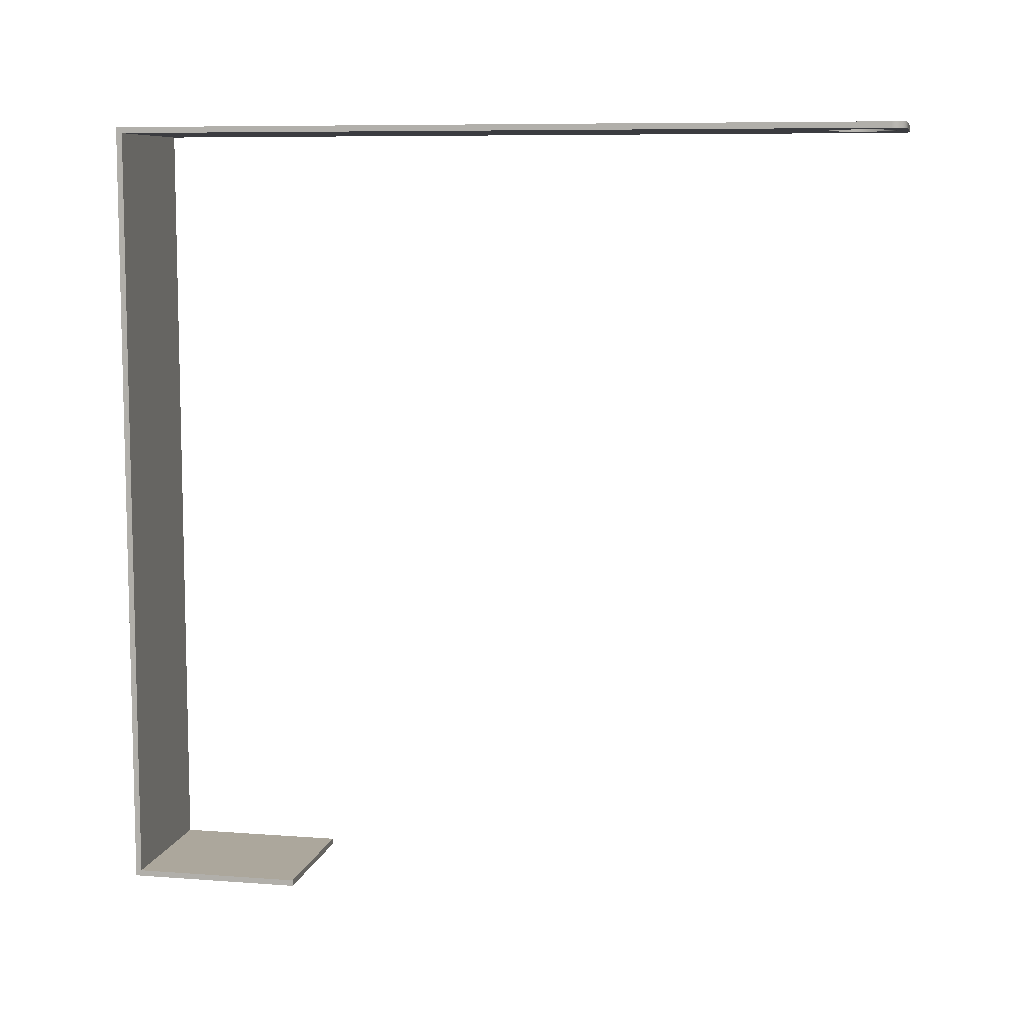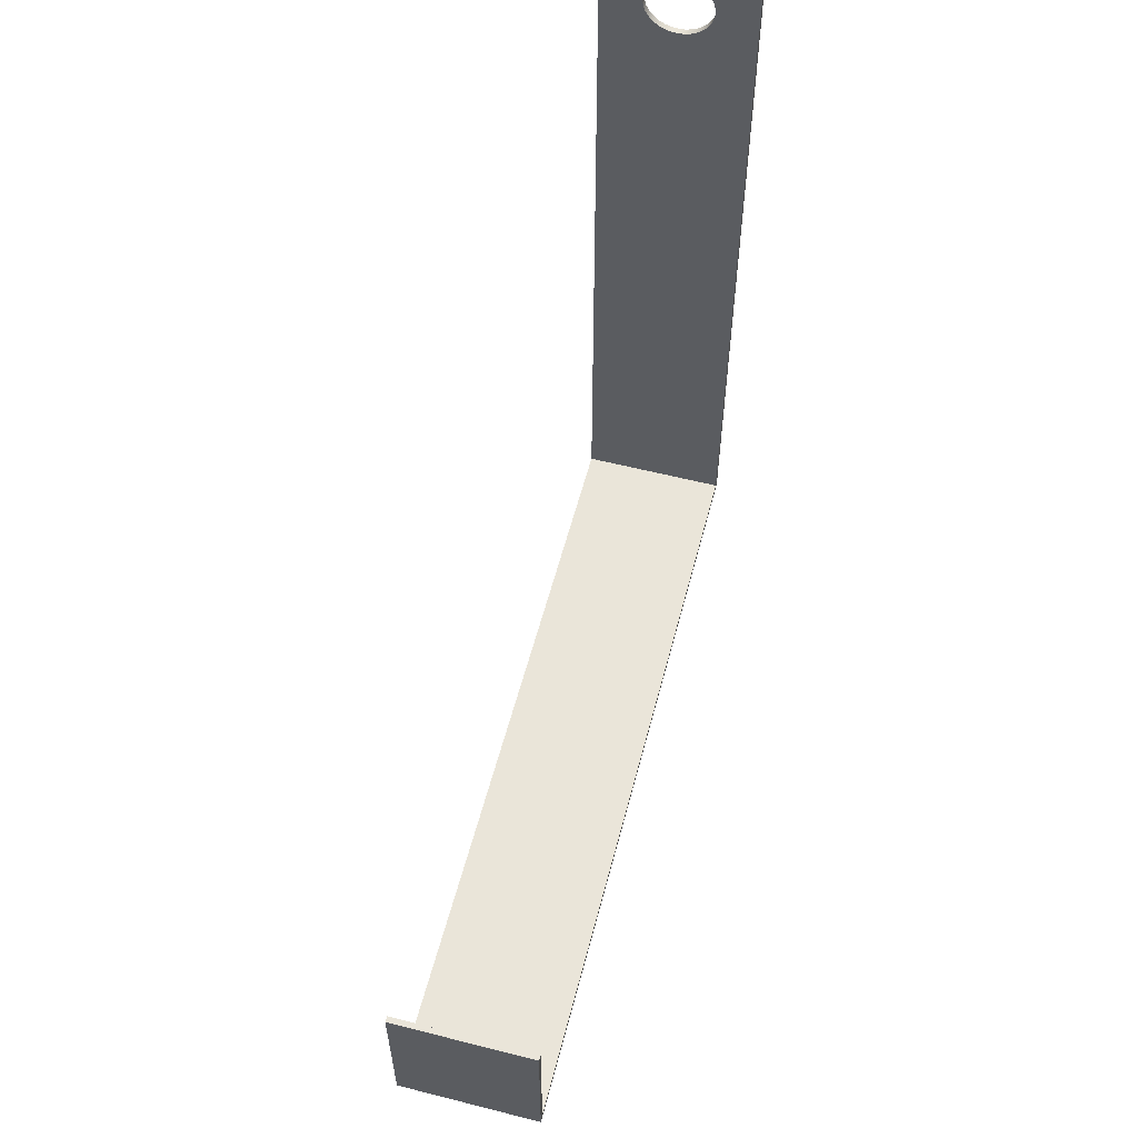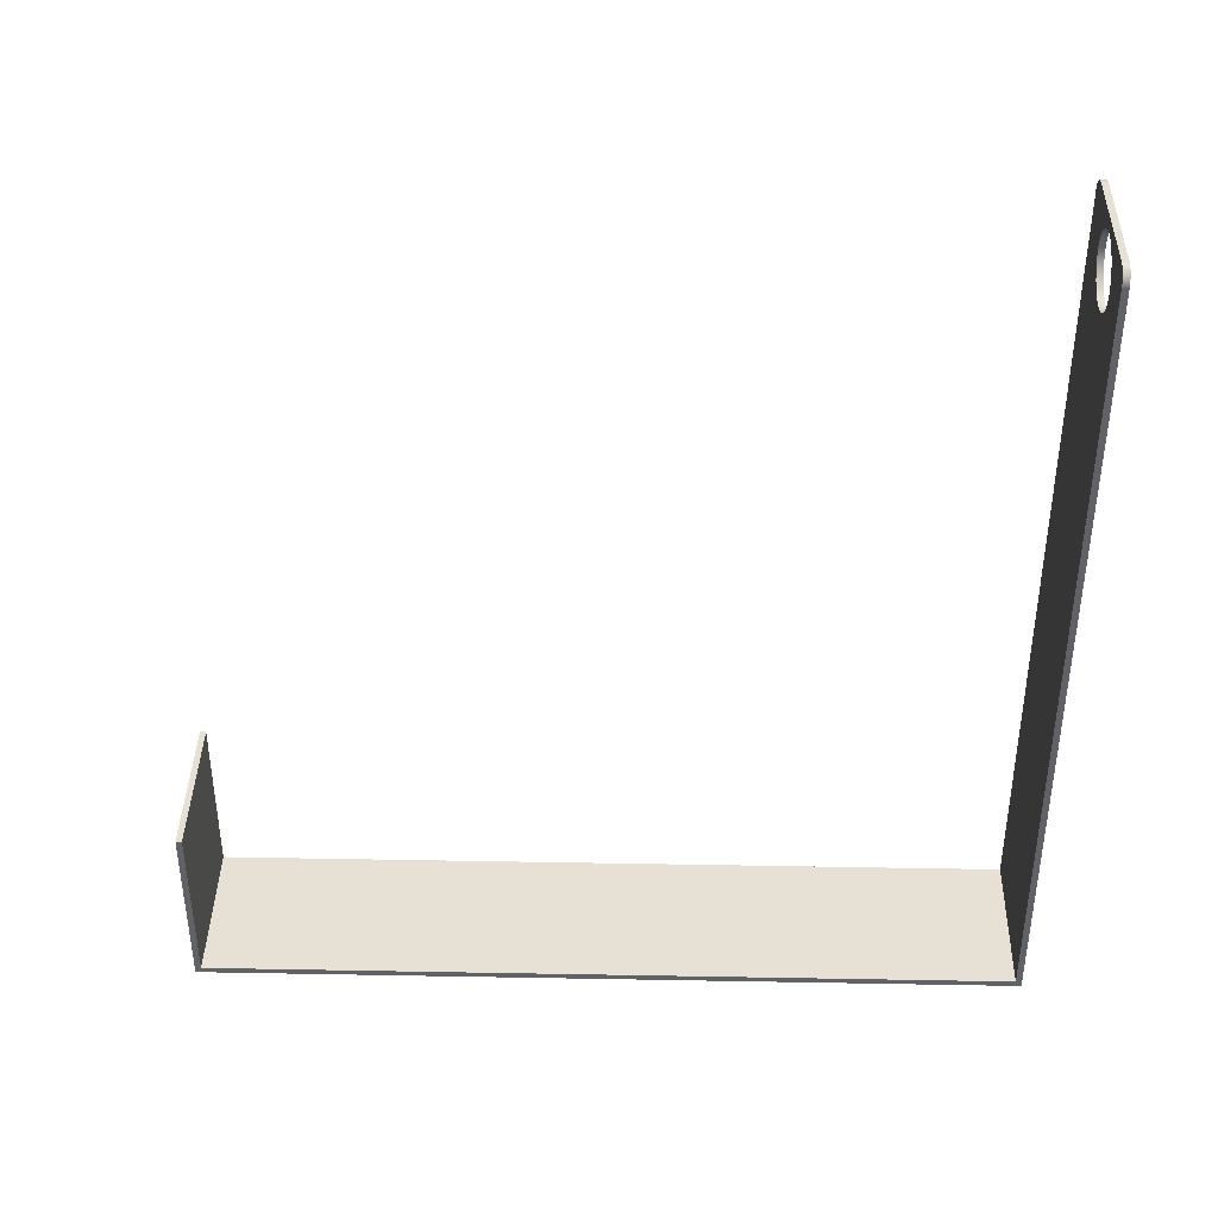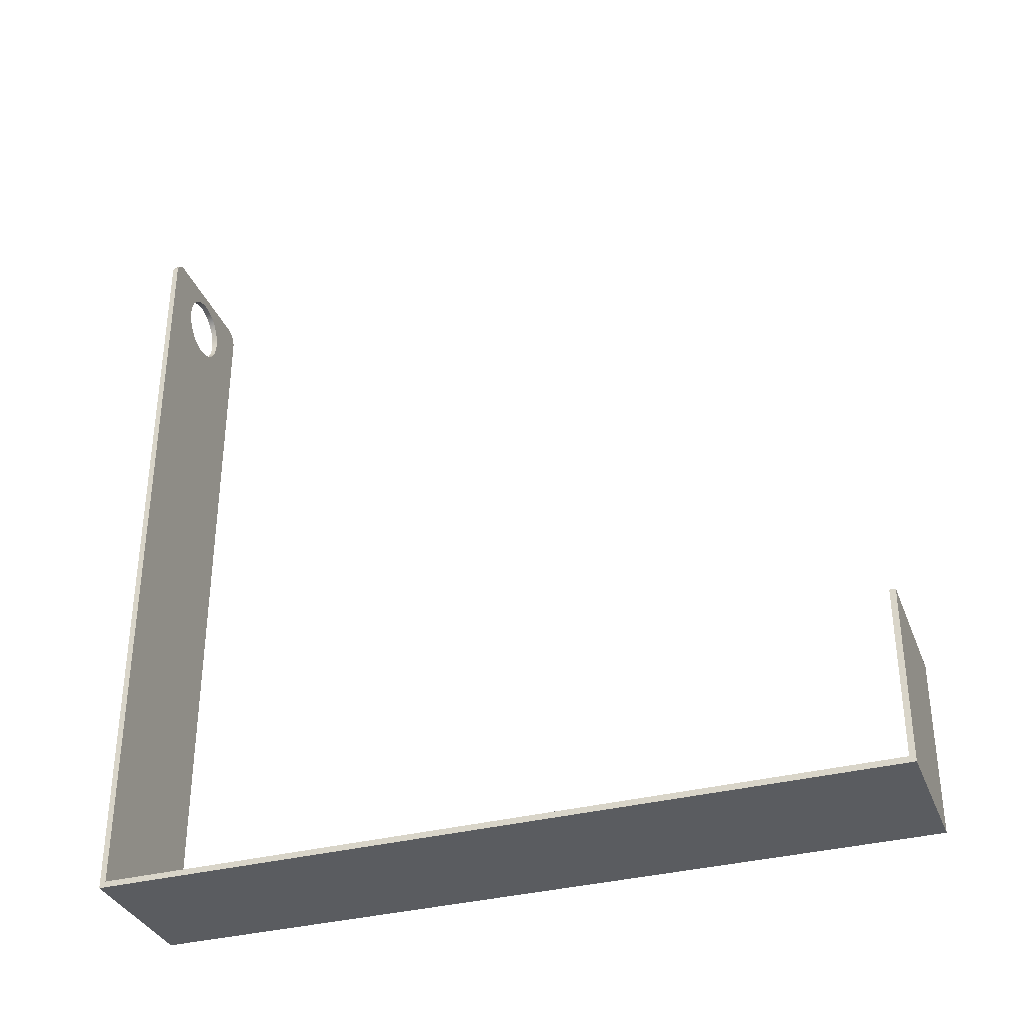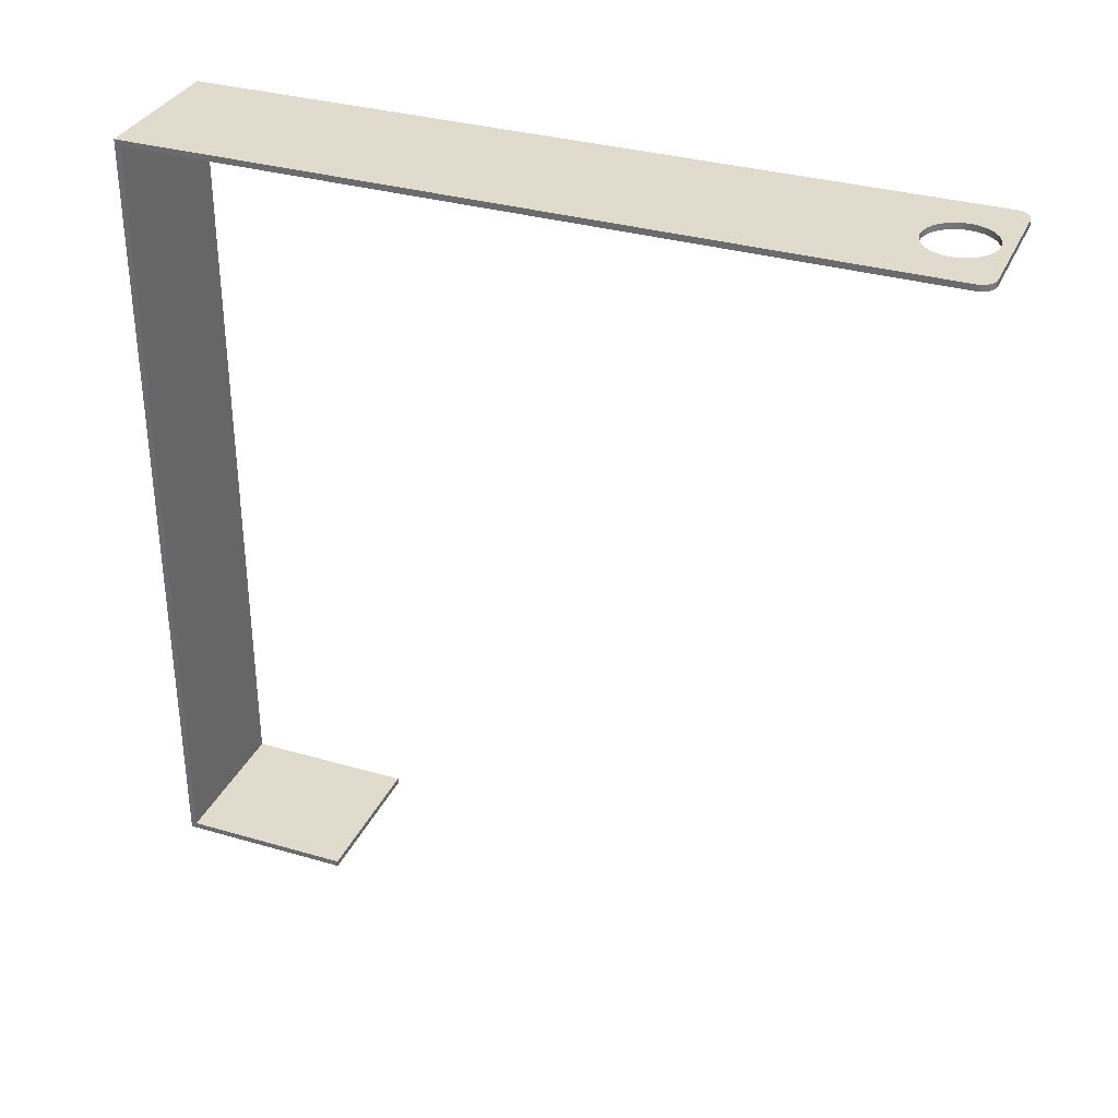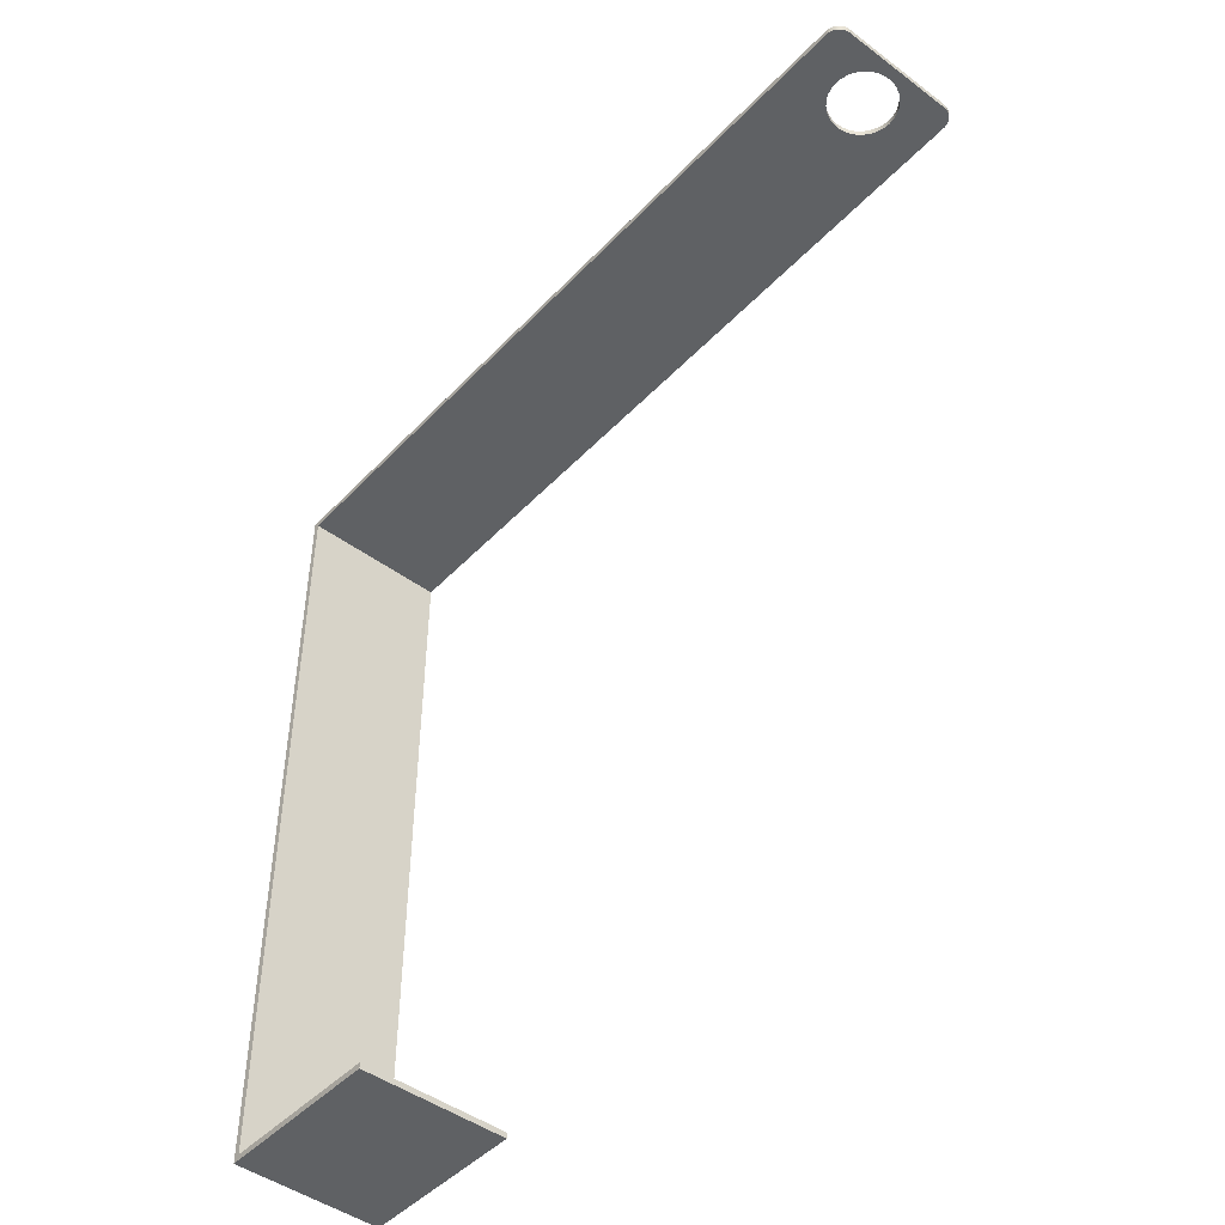
<metadata>
{"format":"obj","ext":"obj","renderer":"f3d","projection":"perspective","resolution":1024,"background":"white","views":[{"elev":8.4,"azim":-78.4,"up":"+Y"},{"elev":58.1,"azim":14.7,"up":"+Z"},{"elev":39.3,"azim":91.3,"up":"+Z"},{"elev":-34.2,"azim":-70.5,"up":"+Z"},{"elev":33.2,"azim":-68.2,"up":"+Y"},{"elev":-46.0,"azim":-40.4,"up":"+Y"}]}
</metadata>
<code>
o large
v 0.05 -0 0.1185
v -0.05 -0 0.1185
v 0.05 0.004 0.1185
v -0.05 0.004 0.1185
v 0.05 0.004 0.1185
v -0.05 0.004 0.1185
v 0.05 0.004 0.005501
v -0.05 0.004 0.005501
v 0.05 0.004 0.005501
v -0.05 0.004 0.005501
v 0.05 0.5245 0.005501
v -0.05 0.5245 0.005501
v 0.05 0.5245 0.005501
v -0.05 0.5245 0.005501
v 0.05 0.5245 0.5215
v -0.05 0.5245 0.5215
v 0.0225 0.5245 0.5015
v 0.02212 0.5245 0.4974
v 0.02092 0.5245 0.4932
v 0.01883 0.5245 0.4892
v 0.01591 0.5245 0.4856
v 0.01231 0.5245 0.4827
v 0.008282 0.5245 0.4806
v 0.004094 0.5245 0.4794
v 0 0.5245 0.479
v -0.004094 0.5245 0.4794
v -0.008282 0.5245 0.4806
v -0.01231 0.5245 0.4827
v -0.01591 0.5245 0.4856
v -0.01883 0.5245 0.4892
v -0.02092 0.5245 0.4932
v -0.02212 0.5245 0.4974
v -0.0225 0.5245 0.5015
v -0.02212 0.5245 0.5056
v -0.02092 0.5245 0.5098
v -0.01883 0.5245 0.5138
v -0.01591 0.5245 0.5174
v -0.01231 0.5245 0.5203
v -0.008282 0.5245 0.5224
v -0.004094 0.5245 0.5236
v 0 0.5245 0.524
v 0.004094 0.5245 0.5236
v 0.008282 0.5245 0.5224
v 0.01231 0.5245 0.5203
v 0.01591 0.5245 0.5174
v 0.01883 0.5245 0.5138
v 0.02092 0.5245 0.5098
v 0.02212 0.5245 0.5056
v 0.04 0.5245 0.5315
v -0.04 0.5245 0.5315
v 0.04983 0.5245 0.5233
v 0.0493 0.5245 0.5252
v 0.04837 0.5245 0.527
v 0.04707 0.5245 0.5286
v 0.04547 0.5245 0.5299
v 0.04368 0.5245 0.5308
v 0.04182 0.5245 0.5313
v -0.04182 0.5245 0.5313
v -0.04368 0.5245 0.5308
v -0.04547 0.5245 0.5299
v -0.04707 0.5245 0.5286
v -0.04837 0.5245 0.527
v -0.0493 0.5245 0.5252
v -0.04983 0.5245 0.5233
v 0.05 0.5285 0.001501
v -0.05 0.5285 0.001501
v 0.0225 0.5285 0.5015
v 0.02212 0.5285 0.5056
v 0.02092 0.5285 0.5098
v 0.01883 0.5285 0.5138
v 0.01591 0.5285 0.5174
v 0.01231 0.5285 0.5203
v 0.008282 0.5285 0.5224
v 0.004094 0.5285 0.5236
v 0 0.5285 0.524
v -0.004094 0.5285 0.5236
v -0.008282 0.5285 0.5224
v -0.01231 0.5285 0.5203
v -0.01591 0.5285 0.5174
v -0.01883 0.5285 0.5138
v -0.02092 0.5285 0.5098
v -0.02212 0.5285 0.5056
v -0.0225 0.5285 0.5015
v -0.02212 0.5285 0.4974
v -0.02092 0.5285 0.4932
v -0.01883 0.5285 0.4892
v -0.01591 0.5285 0.4856
v -0.01231 0.5285 0.4827
v -0.008282 0.5285 0.4806
v -0.004094 0.5285 0.4794
v 0 0.5285 0.479
v 0.004094 0.5285 0.4794
v 0.008282 0.5285 0.4806
v 0.01231 0.5285 0.4827
v 0.01591 0.5285 0.4856
v 0.01883 0.5285 0.4892
v 0.02092 0.5285 0.4932
v 0.02212 0.5285 0.4974
v -0.04 0.5285 0.5315
v 0.04 0.5285 0.5315
v 0.05 0.5285 0.5215
v -0.05 0.5285 0.5215
v 0.04182 0.5285 0.5313
v 0.04368 0.5285 0.5308
v 0.04547 0.5285 0.5299
v 0.04707 0.5285 0.5286
v 0.04837 0.5285 0.527
v 0.0493 0.5285 0.5252
v 0.04983 0.5285 0.5233
v -0.04983 0.5285 0.5233
v -0.0493 0.5285 0.5252
v -0.04837 0.5285 0.527
v -0.04707 0.5285 0.5286
v -0.04547 0.5285 0.5299
v -0.04368 0.5285 0.5308
v -0.04182 0.5285 0.5313
v 0.05 0.5285 0.001501
v -0.05 0.5285 0.001501
v 0.05 -0 0.001501
v -0.05 -0 0.001501
v 0.05 -0 0.001501
v -0.05 -0 0.001501
v 0.05 -0 0.1185
v -0.05 -0 0.1185
v 0.05 -0 0.001501
v 0.05 0.5285 0.001501
v 0.05 0.5285 0.5215
v 0.05 -0 0.1185
v 0.05 0.004 0.1185
v 0.05 0.004 0.005501
v 0.05 0.5245 0.005501
v 0.05 0.5245 0.5215
v -0.05 -0 0.001501
v -0.05 0.5285 0.001501
v -0.05 0.5285 0.5215
v -0.05 -0 0.1185
v -0.05 0.004 0.1185
v -0.05 0.004 0.005501
v -0.05 0.5245 0.005501
v -0.05 0.5245 0.5215
v 0.0225 0.5245 0.5015
v 0.0225 0.5285 0.5015
v 0 0.5245 0.479
v 0 0.5285 0.479
v -0.0225 0.5245 0.5015
v 0 0.5245 0.524
v 0.0225 0.5245 0.5015
v 0.02212 0.5245 0.4974
v 0.02092 0.5245 0.4932
v 0.01883 0.5245 0.4892
v 0.01591 0.5245 0.4856
v 0.01231 0.5245 0.4827
v 0.008282 0.5245 0.4806
v 0.004094 0.5245 0.4794
v -0.004094 0.5245 0.4794
v -0.008282 0.5245 0.4806
v -0.01231 0.5245 0.4827
v -0.01591 0.5245 0.4856
v -0.01883 0.5245 0.4892
v -0.02092 0.5245 0.4932
v -0.02212 0.5245 0.4974
v -0.02212 0.5245 0.5056
v -0.02092 0.5245 0.5098
v -0.01883 0.5245 0.5138
v -0.01591 0.5245 0.5174
v -0.01231 0.5245 0.5203
v -0.008282 0.5245 0.5224
v -0.004094 0.5245 0.5236
v 0.004094 0.5245 0.5236
v 0.008282 0.5245 0.5224
v 0.01231 0.5245 0.5203
v 0.01591 0.5245 0.5174
v 0.01883 0.5245 0.5138
v 0.02092 0.5245 0.5098
v 0.02212 0.5245 0.5056
v 0.0225 0.5285 0.5015
v 0.02212 0.5285 0.5056
v 0.02092 0.5285 0.5098
v 0.01883 0.5285 0.5138
v 0.01591 0.5285 0.5174
v 0.01231 0.5285 0.5203
v 0.008282 0.5285 0.5224
v 0.004094 0.5285 0.5236
v 0 0.5285 0.524
v -0.004094 0.5285 0.5236
v -0.008282 0.5285 0.5224
v -0.01231 0.5285 0.5203
v -0.01591 0.5285 0.5174
v -0.01883 0.5285 0.5138
v -0.02092 0.5285 0.5098
v -0.02212 0.5285 0.5056
v -0.0225 0.5285 0.5015
v -0.02212 0.5285 0.4974
v -0.02092 0.5285 0.4932
v -0.01883 0.5285 0.4892
v -0.01591 0.5285 0.4856
v -0.01231 0.5285 0.4827
v -0.008282 0.5285 0.4806
v -0.004094 0.5285 0.4794
v 0.004094 0.5285 0.4794
v 0.008282 0.5285 0.4806
v 0.01231 0.5285 0.4827
v 0.01591 0.5285 0.4856
v 0.01883 0.5285 0.4892
v 0.02092 0.5285 0.4932
v 0.02212 0.5285 0.4974
v -0.04 0.5245 0.5315
v 0.04 0.5285 0.5315
v -0.04 0.5285 0.5315
v 0.04 0.5245 0.5315
v 0.04 0.5245 0.5315
v 0.05 0.5245 0.5215
v 0.04 0.5285 0.5315
v 0.05 0.5285 0.5215
v 0.04983 0.5245 0.5233
v 0.0493 0.5245 0.5252
v 0.04837 0.5245 0.527
v 0.04707 0.5245 0.5286
v 0.04547 0.5245 0.5299
v 0.04368 0.5245 0.5308
v 0.04182 0.5245 0.5313
v 0.04182 0.5285 0.5313
v 0.04368 0.5285 0.5308
v 0.04547 0.5285 0.5299
v 0.04707 0.5285 0.5286
v 0.04837 0.5285 0.527
v 0.0493 0.5285 0.5252
v 0.04983 0.5285 0.5233
v -0.04 0.5245 0.5315
v -0.05 0.5245 0.5215
v -0.04 0.5285 0.5315
v -0.05 0.5285 0.5215
v -0.04983 0.5245 0.5233
v -0.0493 0.5245 0.5252
v -0.04837 0.5245 0.527
v -0.04707 0.5245 0.5286
v -0.04547 0.5245 0.5299
v -0.04368 0.5245 0.5308
v -0.04182 0.5245 0.5313
v -0.04182 0.5285 0.5313
v -0.04368 0.5285 0.5308
v -0.04547 0.5285 0.5299
v -0.04707 0.5285 0.5286
v -0.04837 0.5285 0.527
v -0.0493 0.5285 0.5252
v -0.04983 0.5285 0.5233
f 2 1 3 4
f 6 5 7 8
f 10 9 11 12
f 21 13 20
f 19 20 13
f 22 13 21
f 13 23 24
f 13 22 23
f 25 13 24
f 18 49 17
f 49 48 17
f 49 45 46
f 46 47 49
f 47 48 49
f 19 15 18
f 13 15 19
f 14 26 27
f 14 25 26
f 29 14 28
f 27 28 14
f 30 14 29
f 13 25 14
f 14 30 31
f 32 16 31
f 50 34 35
f 50 33 34
f 35 36 50
f 16 14 31
f 33 50 32
f 49 44 45
f 49 43 44
f 43 49 42
f 42 49 41
f 52 15 51
f 15 53 54
f 15 54 55
f 56 57 15
f 49 15 57
f 15 55 56
f 53 15 52
f 50 41 49
f 39 50 38
f 38 50 37
f 64 16 63
f 32 50 16
f 37 50 36
f 50 39 40
f 59 16 58
f 16 59 60
f 62 63 16
f 61 62 16
f 16 60 61
f 50 58 16
f 50 40 41
f 49 18 15
f 106 101 105
f 101 104 105
f 104 101 103
f 101 100 103
f 101 106 107
f 101 108 109
f 71 100 70
f 73 74 100
f 71 72 100
f 73 100 72
f 98 100 101
f 108 101 107
f 75 100 74
f 102 114 115
f 115 116 102
f 112 113 102
f 113 114 102
f 102 116 99
f 77 78 99
f 76 77 99
f 102 110 111
f 99 78 79
f 112 102 111
f 102 99 84
f 75 76 99
f 75 99 100
f 100 67 68
f 98 67 100
f 100 69 70
f 98 101 97
f 100 68 69
f 95 96 65
f 97 65 96
f 94 95 65
f 65 93 94
f 65 91 92
f 92 93 65
f 91 65 66
f 101 65 97
f 99 80 81
f 99 79 80
f 84 85 102
f 99 82 83
f 99 81 82
f 66 89 90
f 66 88 89
f 66 85 86
f 86 87 66
f 88 66 87
f 85 66 102
f 66 90 91
f 83 84 99
f 118 117 119 120
f 122 121 123 124
f 130 125 126 131
f 125 130 129 128
f 127 132 131 126
f 138 139 134 133
f 133 136 137 138
f 135 134 139 140
f 141 142 206 148
f 149 205 204 150
f 148 206 205 149
f 151 203 202 152
f 154 153 201 200
f 153 152 202 201
f 150 204 203 151
f 143 144 199 155
f 157 156 198 197
f 155 199 198 156
f 158 196 195 159
f 160 194 193 161
f 159 195 194 160
f 157 197 196 158
f 143 154 200 144
f 161 193 192 145
f 162 191 190 163
f 164 189 188 165
f 163 190 189 164
f 166 187 186 167
f 146 168 185 184
f 167 186 185 168
f 166 165 188 187
f 169 183 182 170
f 171 181 180 172
f 170 182 181 171
f 173 179 178 174
f 175 177 176 147
f 174 178 177 175
f 172 180 179 173
f 169 146 184 183
f 162 145 192 191
f 207 210 208 209
f 221 222 213 211
f 219 224 223 220
f 220 223 222 221
f 217 226 225 218
f 215 228 227 216
f 212 214 228 215
f 216 227 226 217
f 218 225 224 219
f 239 229 231 240
f 237 238 241 242
f 238 239 240 241
f 235 236 243 244
f 233 234 245 246
f 230 233 246 232
f 234 235 244 245
f 236 237 242 243

</code>
